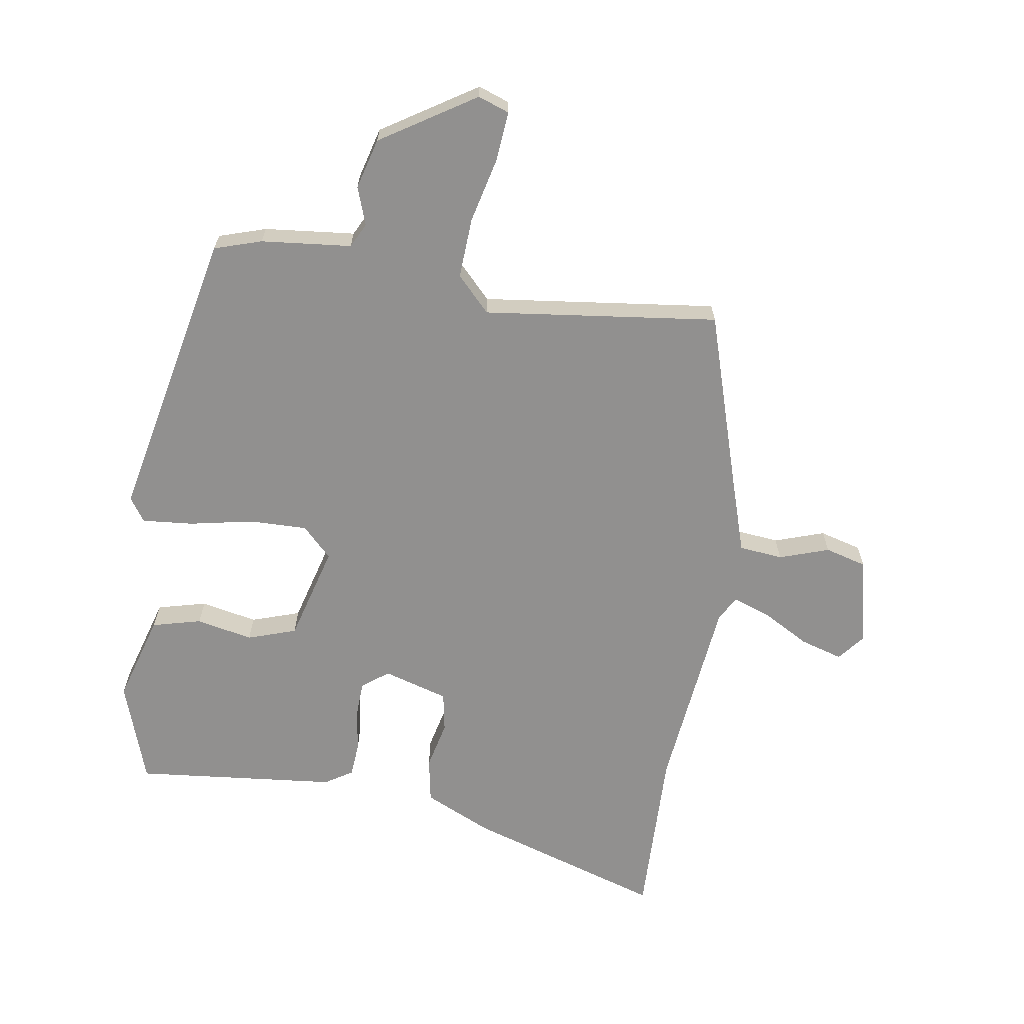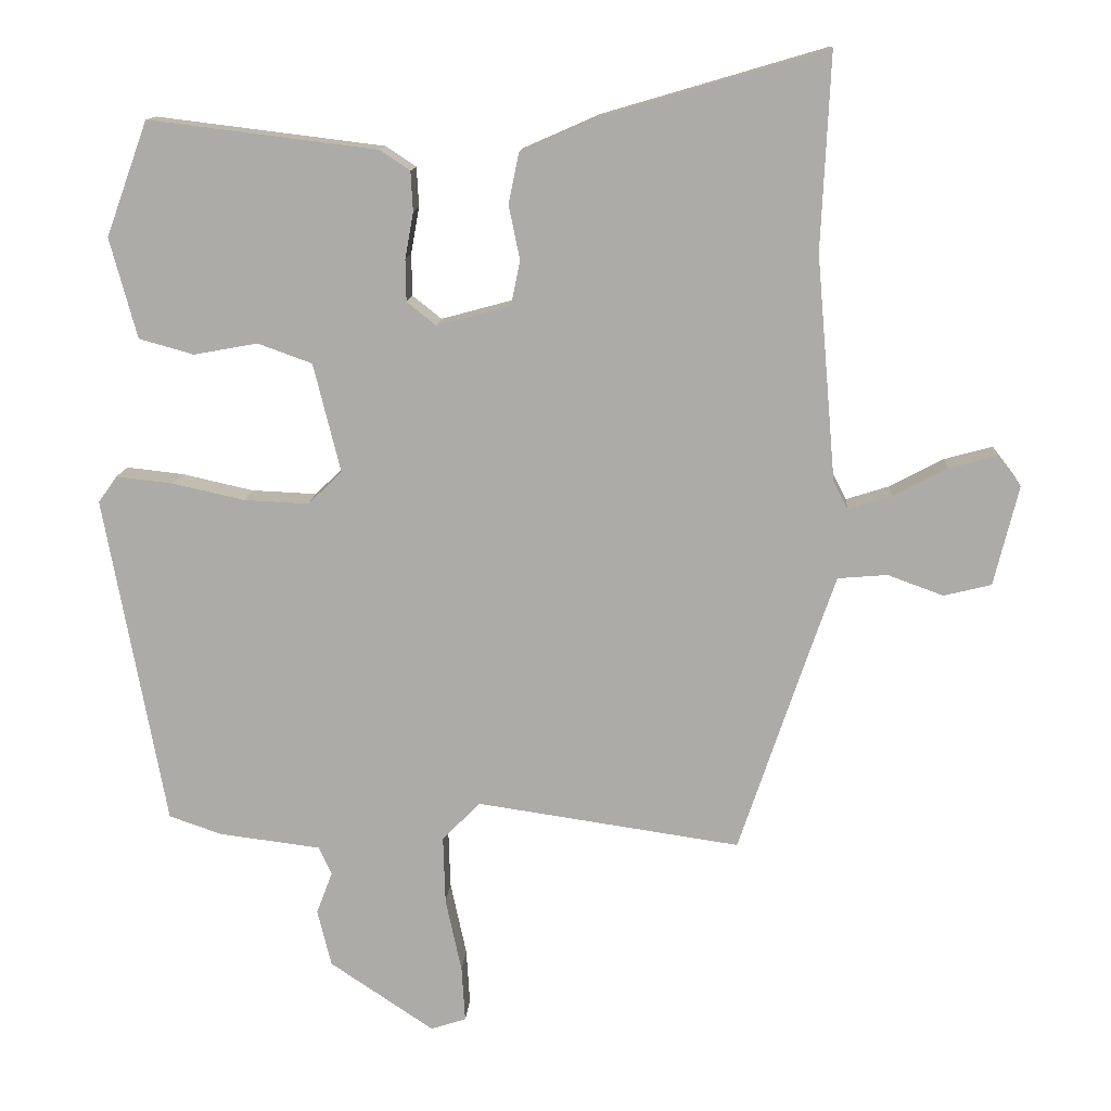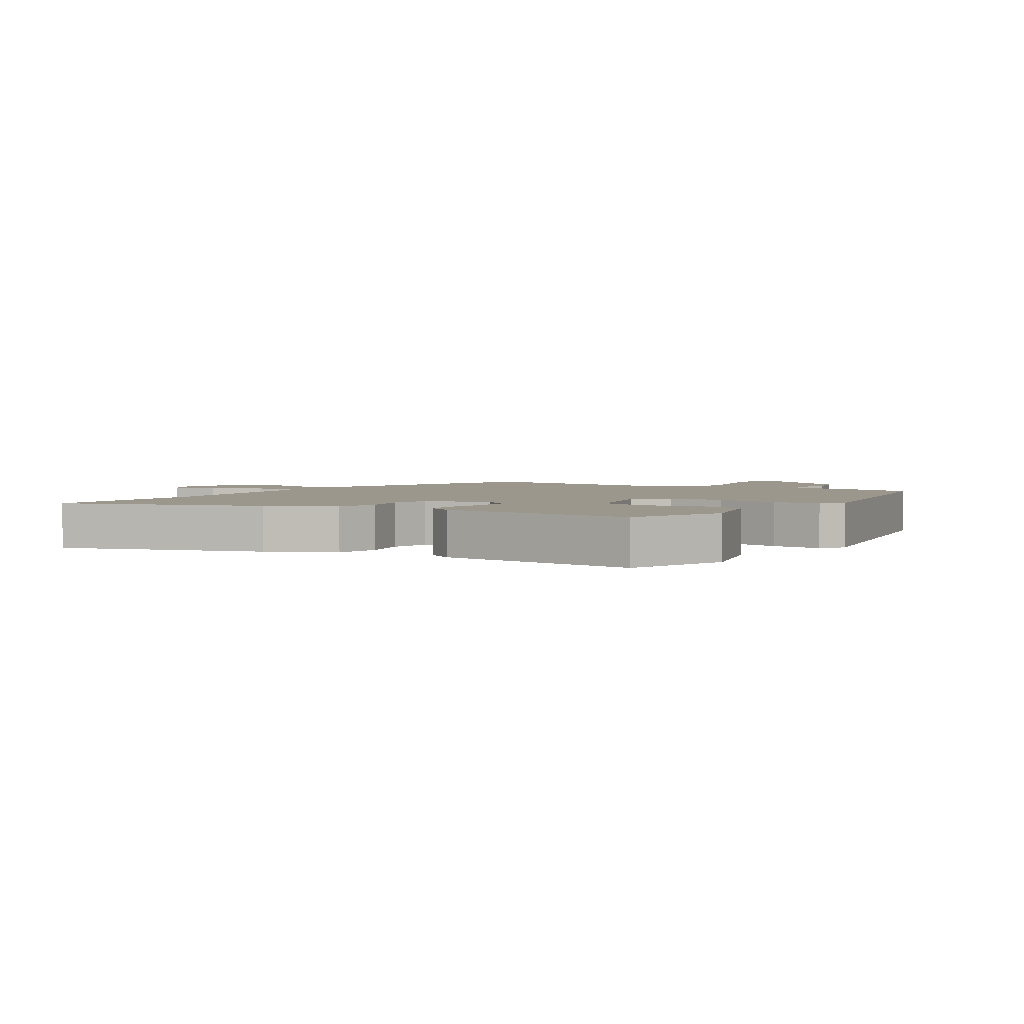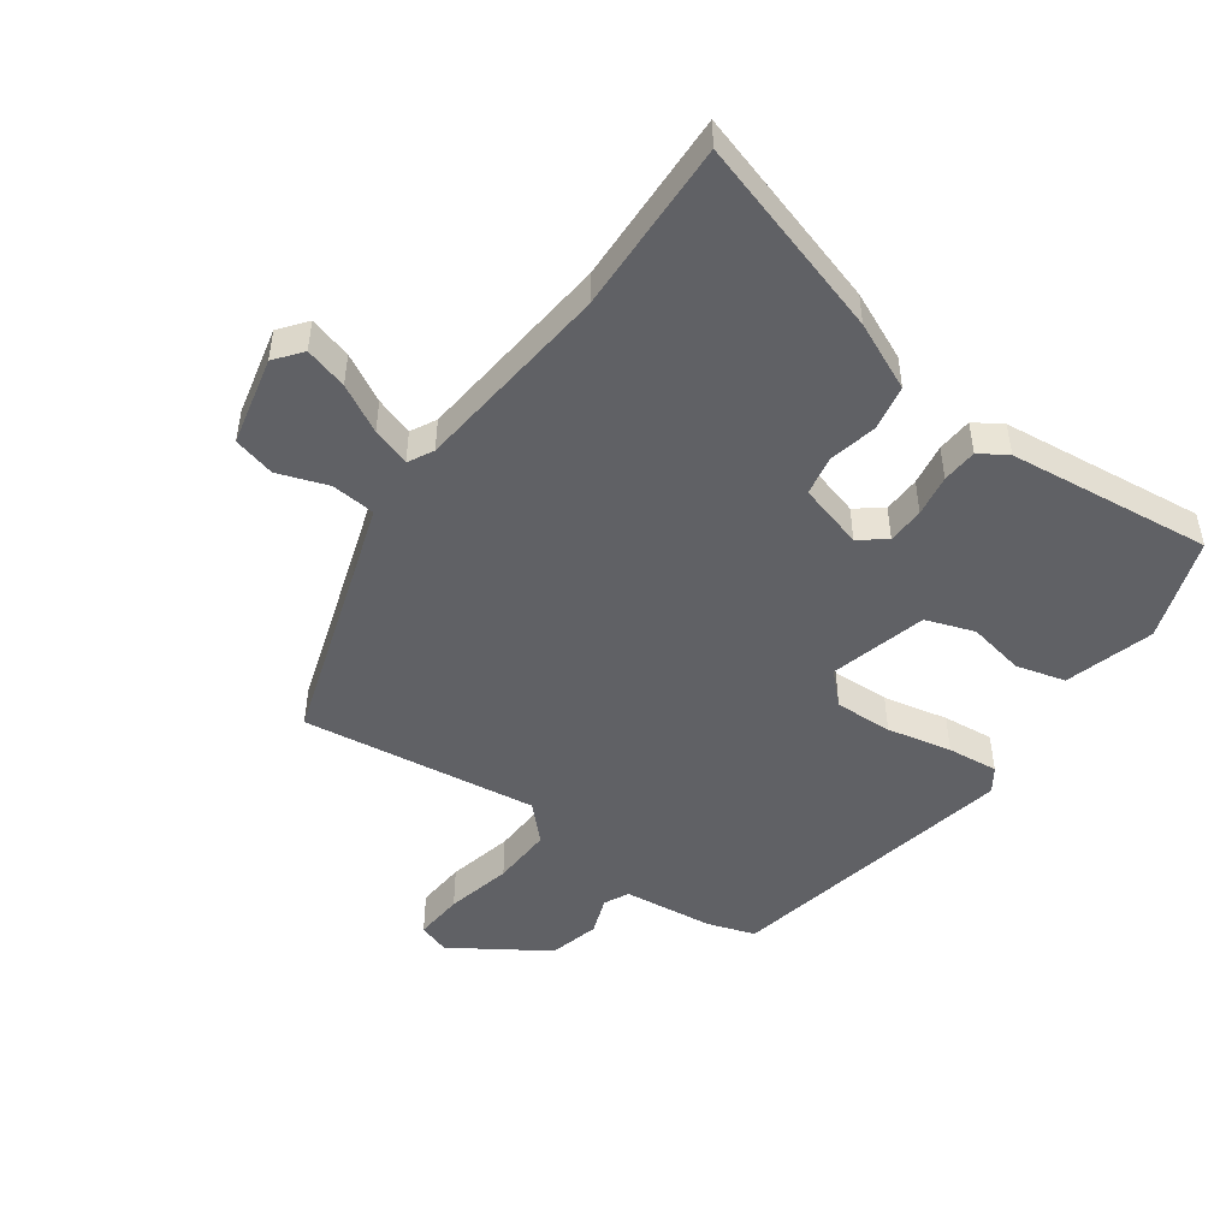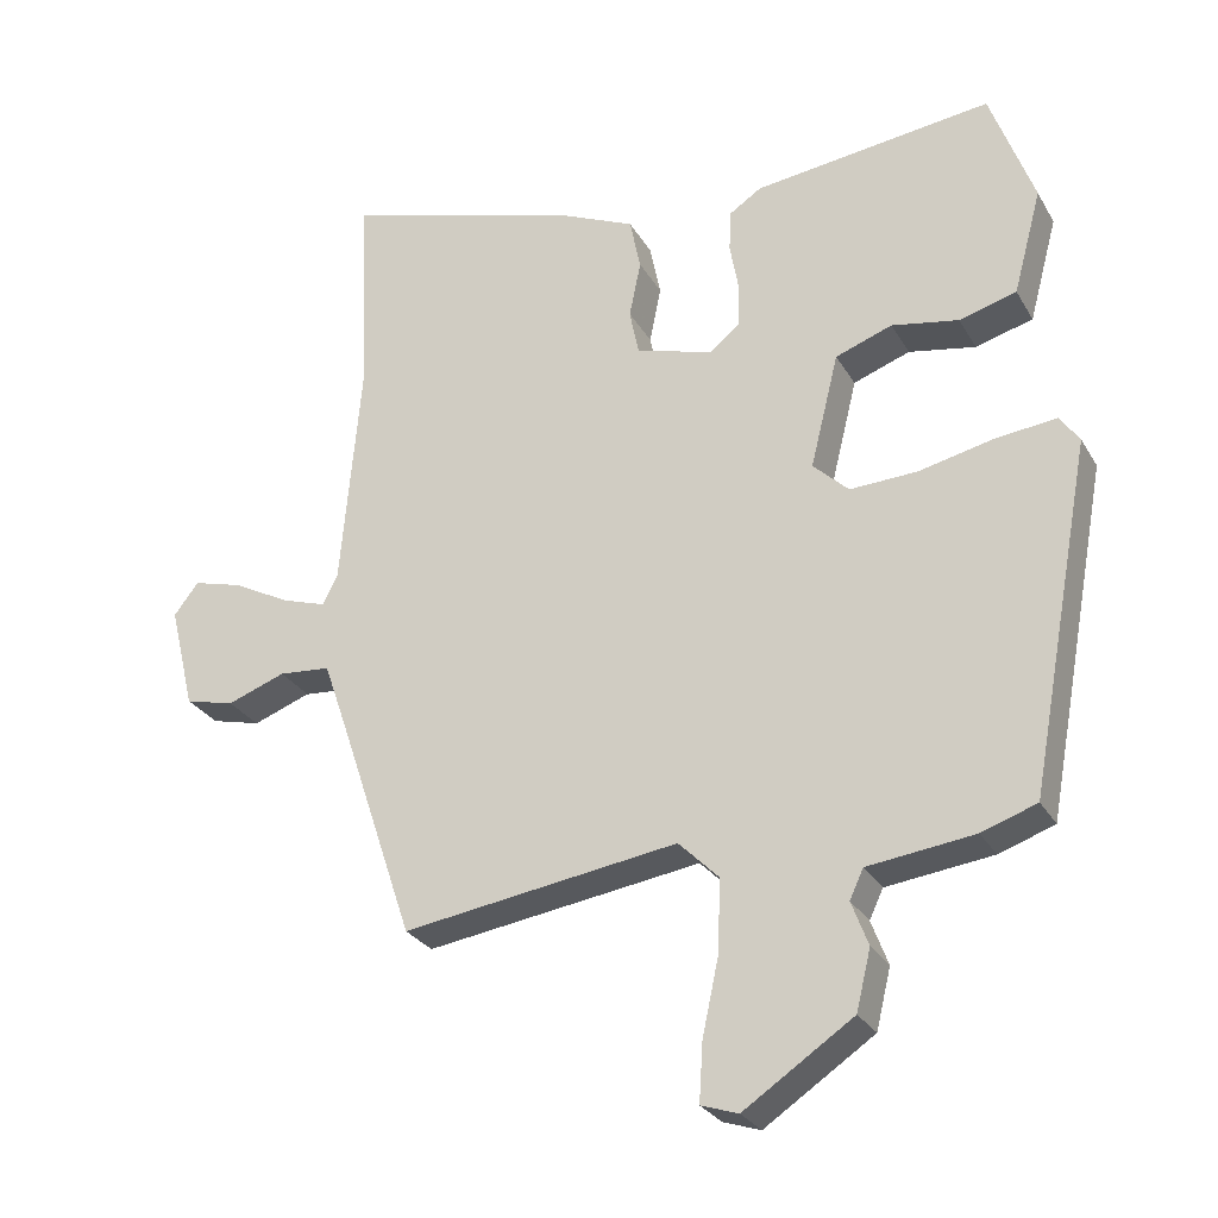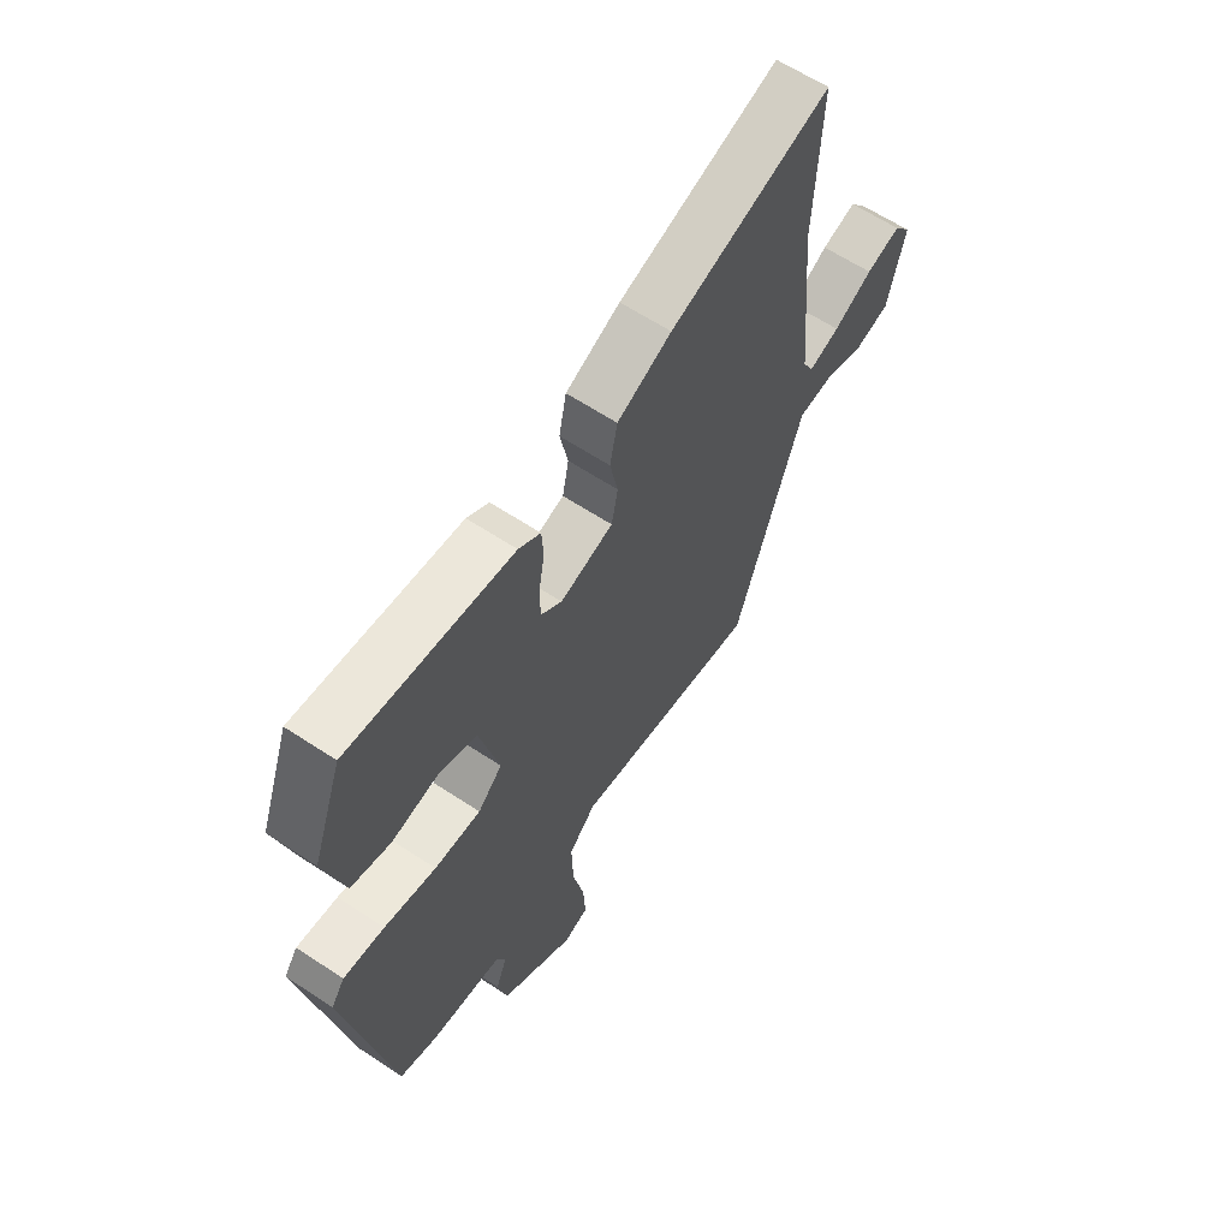
<metadata>
{"format":"obj","ext":"obj","renderer":"f3d","projection":"perspective","resolution":1024,"background":"white","views":[{"elev":-65.7,"azim":169.8,"up":"+Y"},{"elev":13.0,"azim":-176.1,"up":"+Z"},{"elev":2.9,"azim":31.4,"up":"+Y"},{"elev":-48.3,"azim":-36.3,"up":"+Y"},{"elev":-27.8,"azim":24.5,"up":"+Z"},{"elev":62.5,"azim":123.8,"up":"+Z"}]}
</metadata>
<code>
v -0.393 0.07 -0.518
v -0.489 0.07 -0.232
v -0.53 0.07 -0.113
v -0.601 0.07 -0.107
v -0.681 0.07 -0.136
v -0.749 0.07 -0.119
v -0.784 0.07 0.024
v -0.75 0.07 0.068
v -0.681 0.07 0.049
v -0.604 0.07 0.008
v -0.542 0.07 -0.012
v -0.521 0.07 0.029
v -0.493 0.07 0.352
v -0.506 0.07 0.632
v -0.184 0.07 0.537
v -0.075 0.07 0.489
v -0.06 0.07 0.416
v -0.076 0.07 0.338
v -0.063 0.07 0.274
v 0.043 0.07 0.245
v 0.085 0.07 0.278
v 0.086 0.07 0.338
v 0.074 0.07 0.405
v 0.077 0.07 0.462
v 0.121 0.07 0.491
v 0.449 0.07 0.531
v 0.509 0.07 0.366
v 0.47 0.07 0.222
v 0.391 0.07 0.2
v 0.299 0.07 0.217
v 0.221 0.07 0.189
v 0.182 0.07 0.032
v 0.231 0.07 -0.015
v 0.324 0.07 -0.011
v 0.428 0.07 0.012
v 0.51 0.07 0.021
v 0.537 0.07 -0.017
v 0.449 0.07 -0.493
v 0.373 0.07 -0.519
v 0.227 0.07 -0.537
v 0.208 0.07 -0.577
v 0.231 0.07 -0.638
v 0.211 0.07 -0.72
v 0.061 0.07 -0.82
v 0.01 0.07 -0.803
v 0.015 0.07 -0.723
v 0.038 0.07 -0.616
v 0.041 0.07 -0.518
v -0.014 0.07 -0.463
v -0.393 0 -0.518
v -0.489 0 -0.232
v -0.53 0 -0.113
v -0.601 0 -0.107
v -0.681 0 -0.136
v -0.749 0 -0.119
v -0.784 0 0.024
v -0.75 0 0.068
v -0.681 0 0.049
v -0.604 0 0.008
v -0.542 0 -0.012
v -0.521 0 0.029
v -0.493 0 0.352
v -0.506 0 0.632
v -0.184 0 0.537
v -0.075 0 0.489
v -0.06 0 0.416
v -0.076 0 0.338
v -0.063 0 0.274
v 0.043 0 0.245
v 0.085 0 0.278
v 0.086 0 0.338
v 0.074 0 0.405
v 0.077 0 0.462
v 0.121 0 0.491
v 0.449 0 0.531
v 0.509 0 0.366
v 0.47 0 0.222
v 0.391 0 0.2
v 0.299 0 0.217
v 0.221 0 0.189
v 0.182 0 0.032
v 0.231 0 -0.015
v 0.324 0 -0.011
v 0.428 0 0.012
v 0.51 0 0.021
v 0.537 0 -0.017
v 0.449 0 -0.493
v 0.373 0 -0.519
v 0.227 0 -0.537
v 0.208 0 -0.577
v 0.231 0 -0.638
v 0.211 0 -0.72
v 0.061 0 -0.82
v 0.01 0 -0.803
v 0.015 0 -0.723
v 0.038 0 -0.616
v 0.041 0 -0.518
v -0.014 0 -0.463
f 45 46 47
f 44 45 47
f 43 44 47
f 42 43 47
f 41 42 47
f 40 41 47 48
f 40 48 49
f 39 40 49
f 38 39 49
f 37 38 49
f 36 37 49
f 35 36 49
f 34 35 49
f 28 29 30
f 27 28 30
f 26 27 30
f 25 26 30
f 24 25 30
f 23 24 30
f 22 23 30
f 21 22 30 31
f 20 21 31 32
f 16 17 18
f 15 16 18
f 14 15 18
f 13 14 18
f 12 13 18 19
f 19 20 32
f 12 19 32
f 11 12 32
f 8 9 10
f 7 8 10
f 6 7 10
f 5 6 10
f 4 5 10
f 3 4 10 11
f 49 1 2
f 34 49 2
f 33 34 2
f 11 32 33
f 3 11 33
f 2 3 33
f 96 95 94
f 96 94 93
f 96 93 92
f 96 92 91
f 96 91 90
f 97 96 90 89
f 98 97 89
f 98 89 88
f 98 88 87
f 98 87 86
f 98 86 85
f 98 85 84
f 98 84 83
f 79 78 77
f 79 77 76
f 79 76 75
f 79 75 74
f 79 74 73
f 79 73 72
f 79 72 71
f 80 79 71 70
f 81 80 70 69
f 67 66 65
f 67 65 64
f 67 64 63
f 67 63 62
f 68 67 62 61
f 81 69 68
f 81 68 61
f 81 61 60
f 59 58 57
f 59 57 56
f 59 56 55
f 59 55 54
f 59 54 53
f 60 59 53 52
f 51 50 98
f 51 98 83
f 51 83 82
f 82 81 60
f 82 60 52
f 82 52 51
f 1 50 51 2
f 2 51 52 3
f 3 52 53 4
f 4 53 54 5
f 5 54 55 6
f 6 55 56 7
f 7 56 57 8
f 8 57 58 9
f 9 58 59 10
f 10 59 60 11
f 11 60 61 12
f 12 61 62 13
f 13 62 63 14
f 14 63 64 15
f 15 64 65 16
f 16 65 66 17
f 17 66 67 18
f 18 67 68 19
f 19 68 69 20
f 20 69 70 21
f 21 70 71 22
f 22 71 72 23
f 23 72 73 24
f 24 73 74 25
f 25 74 75 26
f 26 75 76 27
f 27 76 77 28
f 28 77 78 29
f 29 78 79 30
f 30 79 80 31
f 31 80 81 32
f 32 81 82 33
f 33 82 83 34
f 34 83 84 35
f 35 84 85 36
f 36 85 86 37
f 37 86 87 38
f 38 87 88 39
f 39 88 89 40
f 40 89 90 41
f 41 90 91 42
f 42 91 92 43
f 43 92 93 44
f 44 93 94 45
f 45 94 95 46
f 46 95 96 47
f 47 96 97 48
f 48 97 98 49
f 49 98 50 1

</code>
